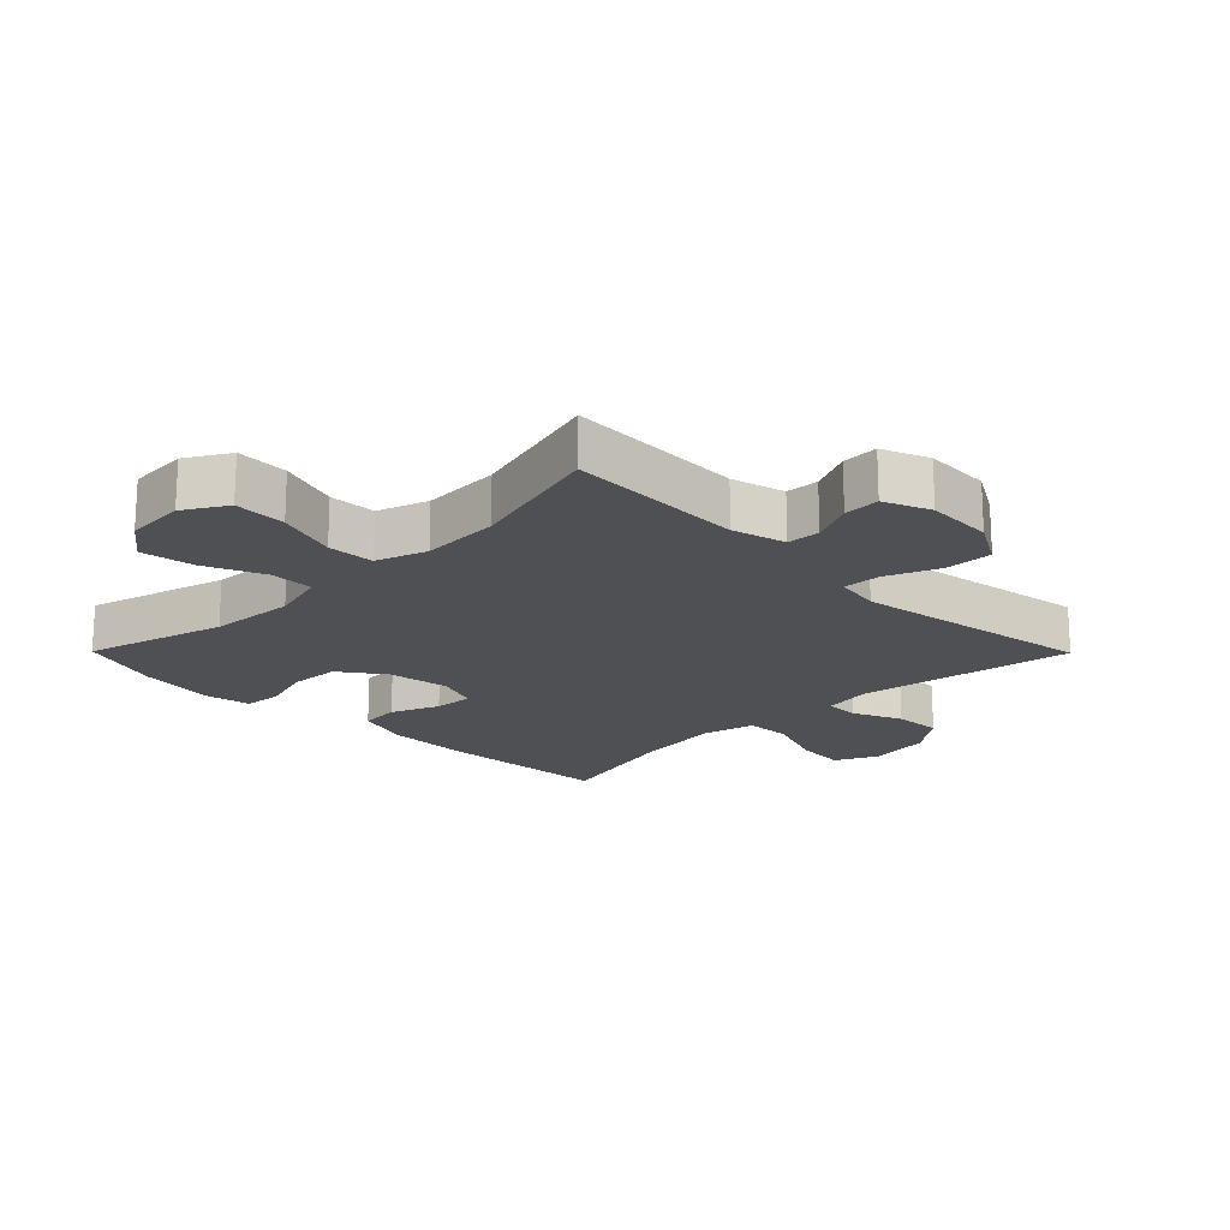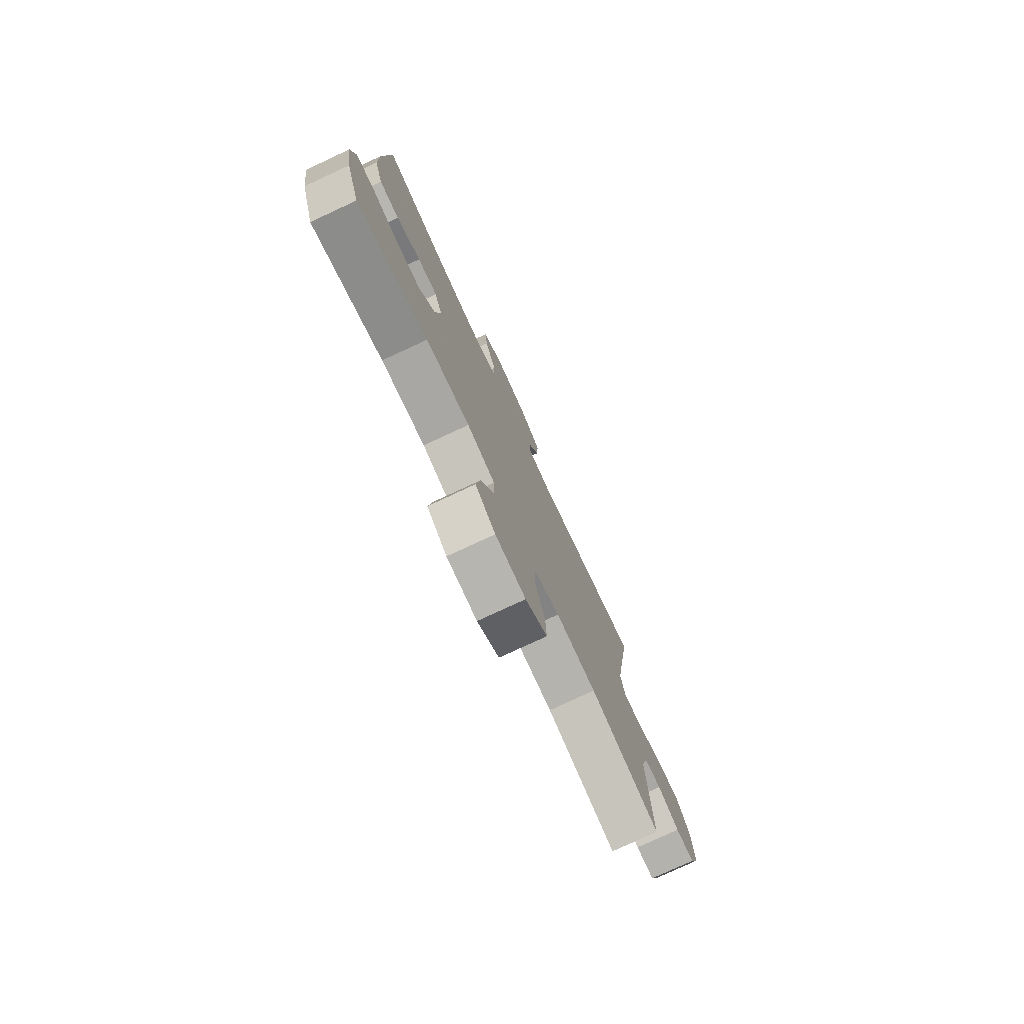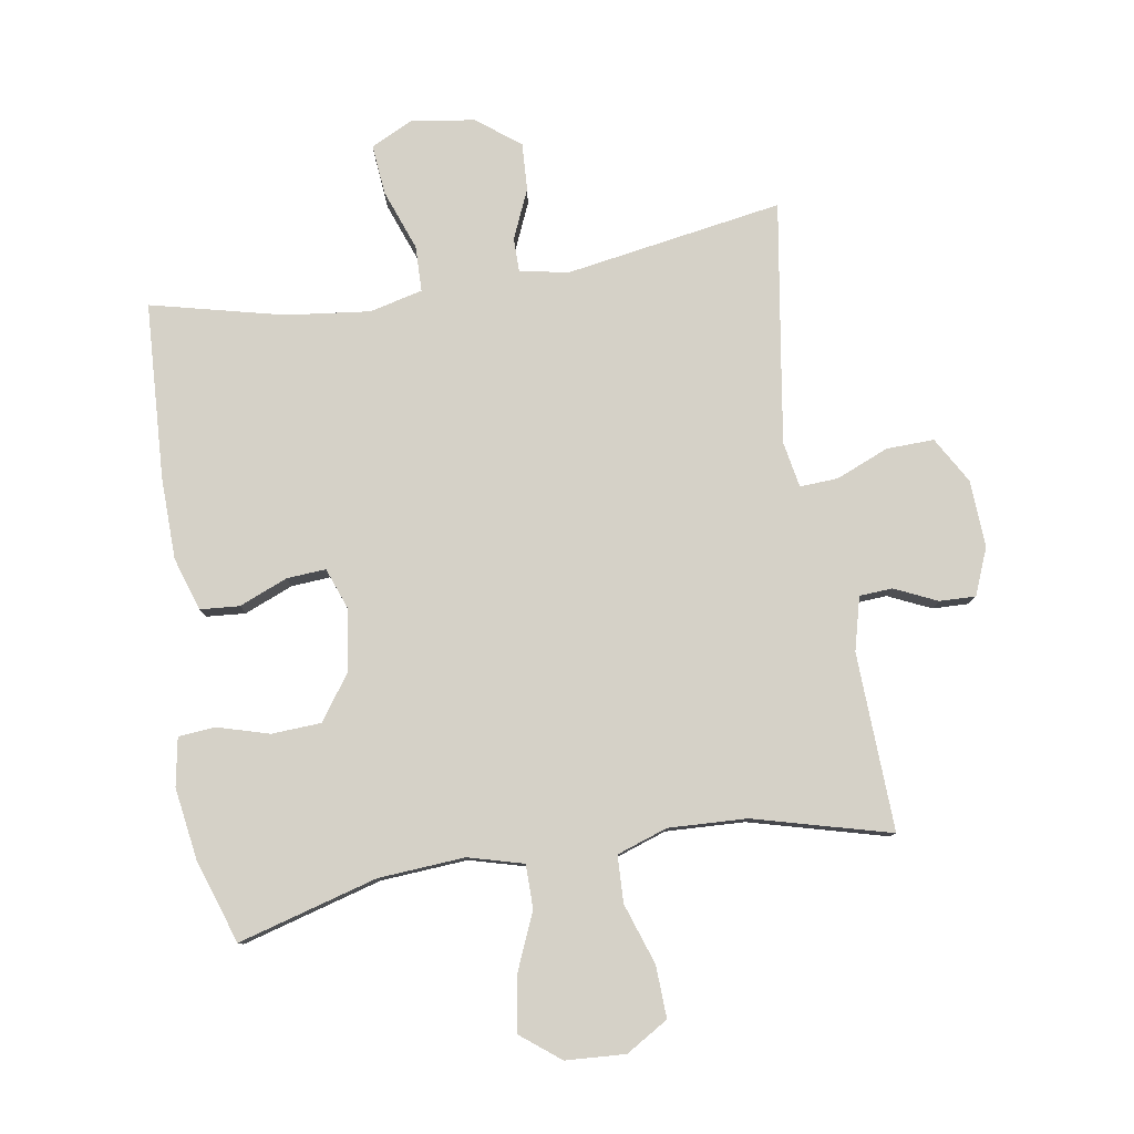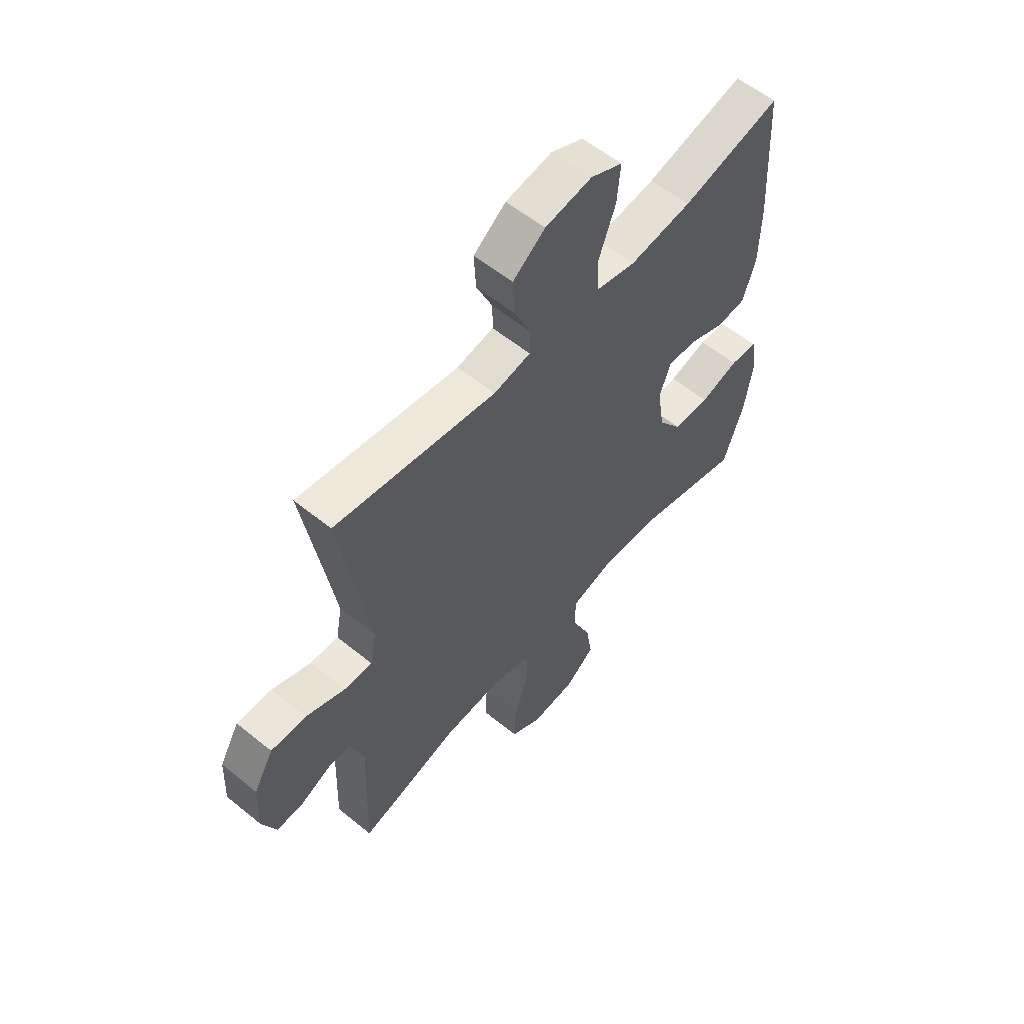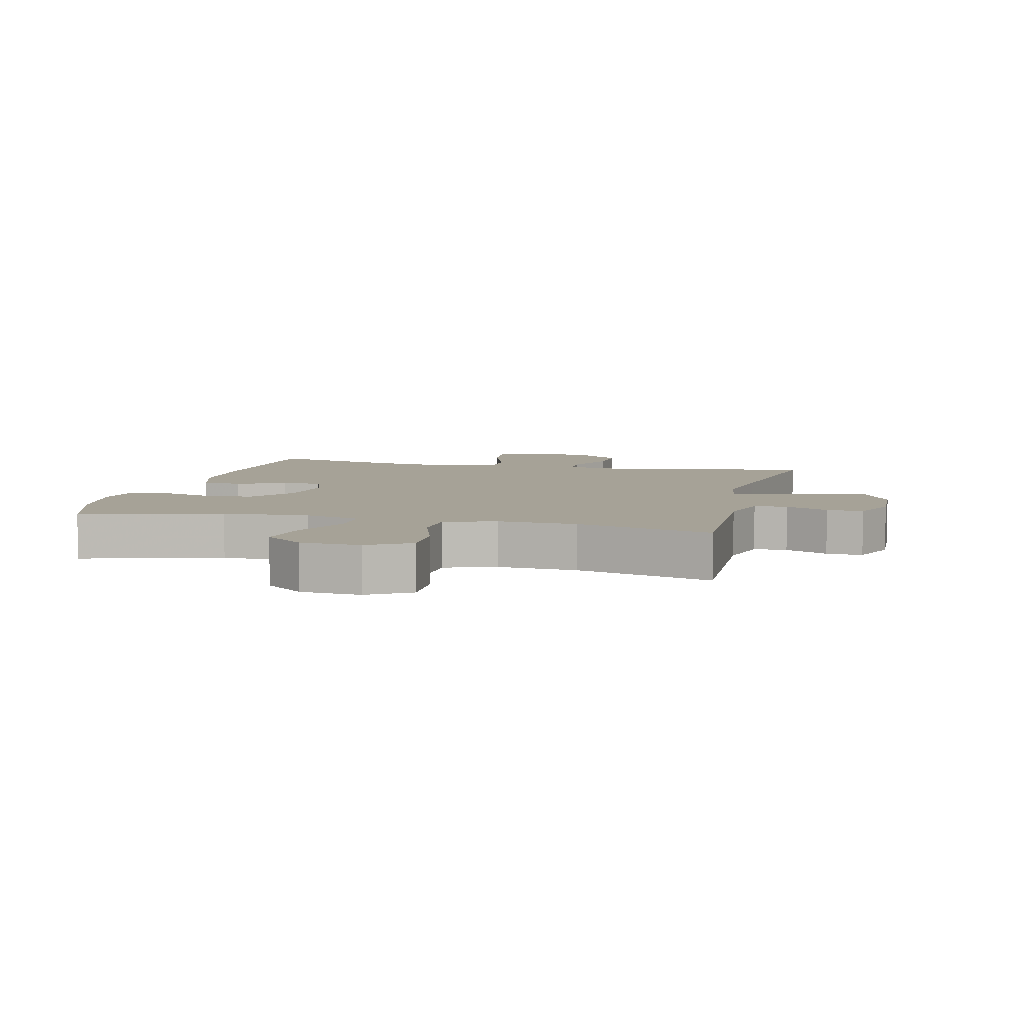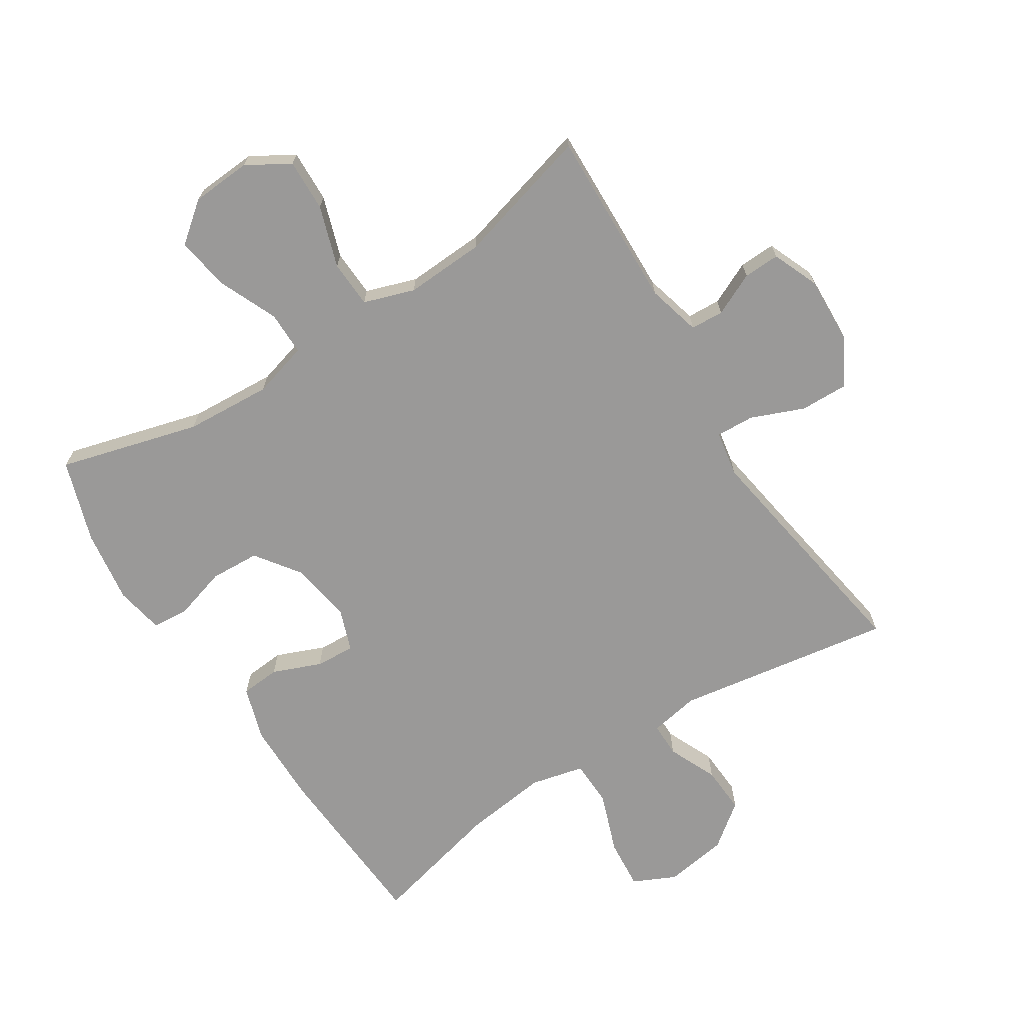
<metadata>
{"format":"obj","ext":"obj","renderer":"f3d","projection":"perspective","resolution":1024,"background":"white","views":[{"elev":-18.8,"azim":-135.3,"up":"+Y"},{"elev":-77.8,"azim":114.9,"up":"+Z"},{"elev":79.7,"azim":170.6,"up":"+Y"},{"elev":58.1,"azim":-49.9,"up":"+Z"},{"elev":6.5,"azim":-166.2,"up":"+Y"},{"elev":-69.1,"azim":-147.3,"up":"+Y"}]}
</metadata>
<code>
v -0.5 0.07 0.5
v -0.159 0.07 0.445
v -0.081 0.07 0.459
v -0.081 0.07 0.513
v -0.115 0.07 0.59
v -0.119 0.07 0.665
v -0.051 0.07 0.717
v 0.048 0.07 0.732
v 0.115 0.07 0.7
v 0.108 0.07 0.621
v 0.073 0.07 0.525
v 0.075 0.07 0.453
v 0.159 0.07 0.433
v 0.291 0.07 0.449
v 0.5 0.07 0.5
v 0.516 0.07 0.222
v 0.514 0.07 0.093
v 0.487 0.07 0.009
v 0.425 0.07 0.004
v 0.349 0.07 0.035
v 0.287 0.07 0.039
v 0.263 0.07 -0.027
v 0.278 0.07 -0.124
v 0.328 0.07 -0.194
v 0.406 0.07 -0.198
v 0.488 0.07 -0.174
v 0.546 0.07 -0.179
v 0.56 0.07 -0.255
v 0.543 0.07 -0.371
v 0.5 0.07 -0.5
v 0.28 0.07 -0.439
v 0.144 0.07 -0.43
v 0.057 0.07 -0.454
v 0.057 0.07 -0.523
v 0.097 0.07 -0.616
v 0.11 0.07 -0.7
v 0.048 0.07 -0.749
v -0.046 0.07 -0.755
v -0.113 0.07 -0.715
v -0.11 0.07 -0.633
v -0.078 0.07 -0.537
v -0.081 0.07 -0.463
v -0.161 0.07 -0.436
v -0.285 0.07 -0.442
v -0.5 0.07 -0.5
v -0.49 0.07 -0.219
v -0.512 0.07 -0.135
v -0.564 0.07 -0.132
v -0.631 0.07 -0.163
v -0.688 0.07 -0.165
v -0.718 0.07 -0.092
v -0.713 0.07 0.014
v -0.671 0.07 0.087
v -0.596 0.07 0.085
v -0.513 0.07 0.051
v -0.453 0.07 0.048
v -0.44 0.07 0.12
v -0.458 0.07 0.236
v -0.5 0 0.5
v -0.159 0 0.445
v -0.081 0 0.459
v -0.081 0 0.513
v -0.115 0 0.59
v -0.119 0 0.665
v -0.051 0 0.717
v 0.048 0 0.732
v 0.115 0 0.7
v 0.108 0 0.621
v 0.073 0 0.525
v 0.075 0 0.453
v 0.159 0 0.433
v 0.291 0 0.449
v 0.5 0 0.5
v 0.516 0 0.222
v 0.514 0 0.093
v 0.487 0 0.009
v 0.425 0 0.004
v 0.349 0 0.035
v 0.287 0 0.039
v 0.263 0 -0.027
v 0.278 0 -0.124
v 0.328 0 -0.194
v 0.406 0 -0.198
v 0.488 0 -0.174
v 0.546 0 -0.179
v 0.56 0 -0.255
v 0.543 0 -0.371
v 0.5 0 -0.5
v 0.28 0 -0.439
v 0.144 0 -0.43
v 0.057 0 -0.454
v 0.057 0 -0.523
v 0.097 0 -0.616
v 0.11 0 -0.7
v 0.048 0 -0.749
v -0.046 0 -0.755
v -0.113 0 -0.715
v -0.11 0 -0.633
v -0.078 0 -0.537
v -0.081 0 -0.463
v -0.161 0 -0.436
v -0.285 0 -0.442
v -0.5 0 -0.5
v -0.49 0 -0.219
v -0.512 0 -0.135
v -0.564 0 -0.132
v -0.631 0 -0.163
v -0.688 0 -0.165
v -0.718 0 -0.092
v -0.713 0 0.014
v -0.671 0 0.087
v -0.596 0 0.085
v -0.513 0 0.051
v -0.453 0 0.048
v -0.44 0 0.12
v -0.458 0 0.236
f 52 53 54 55
f 52 55 56
f 51 52 56
f 48 49 50 51
f 47 48 51 56
f 46 47 56
f 44 45 46 56
f 43 44 56 57
f 38 39 40 41
f 38 41 42
f 37 38 42
f 34 35 36 37
f 33 34 37 42
f 32 33 42 43
f 28 29 30 31
f 28 31 32
f 25 26 27 28
f 24 25 28 32
f 23 24 32 43
f 17 18 19 20
f 17 20 21
f 14 15 16 17
f 13 14 17 21
f 12 13 21 22
f 8 9 10 11
f 8 11 12
f 7 8 12
f 4 5 6 7
f 3 4 7 12
f 2 3 12 22
f 58 1 2 22
f 43 57 58
f 22 23 43 58
f 113 112 111 110
f 114 113 110
f 114 110 109
f 109 108 107 106
f 114 109 106 105
f 114 105 104
f 114 104 103 102
f 115 114 102 101
f 99 98 97 96
f 100 99 96
f 100 96 95
f 95 94 93 92
f 100 95 92 91
f 101 100 91 90
f 89 88 87 86
f 90 89 86
f 86 85 84 83
f 90 86 83 82
f 101 90 82 81
f 78 77 76 75
f 79 78 75
f 75 74 73 72
f 79 75 72 71
f 80 79 71 70
f 69 68 67 66
f 70 69 66
f 70 66 65
f 65 64 63 62
f 70 65 62 61
f 80 70 61 60
f 80 60 59 116
f 116 115 101
f 116 101 81 80
f 1 59 60 2
f 2 60 61 3
f 3 61 62 4
f 4 62 63 5
f 5 63 64 6
f 6 64 65 7
f 7 65 66 8
f 8 66 67 9
f 9 67 68 10
f 10 68 69 11
f 11 69 70 12
f 12 70 71 13
f 13 71 72 14
f 14 72 73 15
f 15 73 74 16
f 16 74 75 17
f 17 75 76 18
f 18 76 77 19
f 19 77 78 20
f 20 78 79 21
f 21 79 80 22
f 22 80 81 23
f 23 81 82 24
f 24 82 83 25
f 25 83 84 26
f 26 84 85 27
f 27 85 86 28
f 28 86 87 29
f 29 87 88 30
f 30 88 89 31
f 31 89 90 32
f 32 90 91 33
f 33 91 92 34
f 34 92 93 35
f 35 93 94 36
f 36 94 95 37
f 37 95 96 38
f 38 96 97 39
f 39 97 98 40
f 40 98 99 41
f 41 99 100 42
f 42 100 101 43
f 43 101 102 44
f 44 102 103 45
f 45 103 104 46
f 46 104 105 47
f 47 105 106 48
f 48 106 107 49
f 49 107 108 50
f 50 108 109 51
f 51 109 110 52
f 52 110 111 53
f 53 111 112 54
f 54 112 113 55
f 55 113 114 56
f 56 114 115 57
f 57 115 116 58
f 58 116 59 1

</code>
